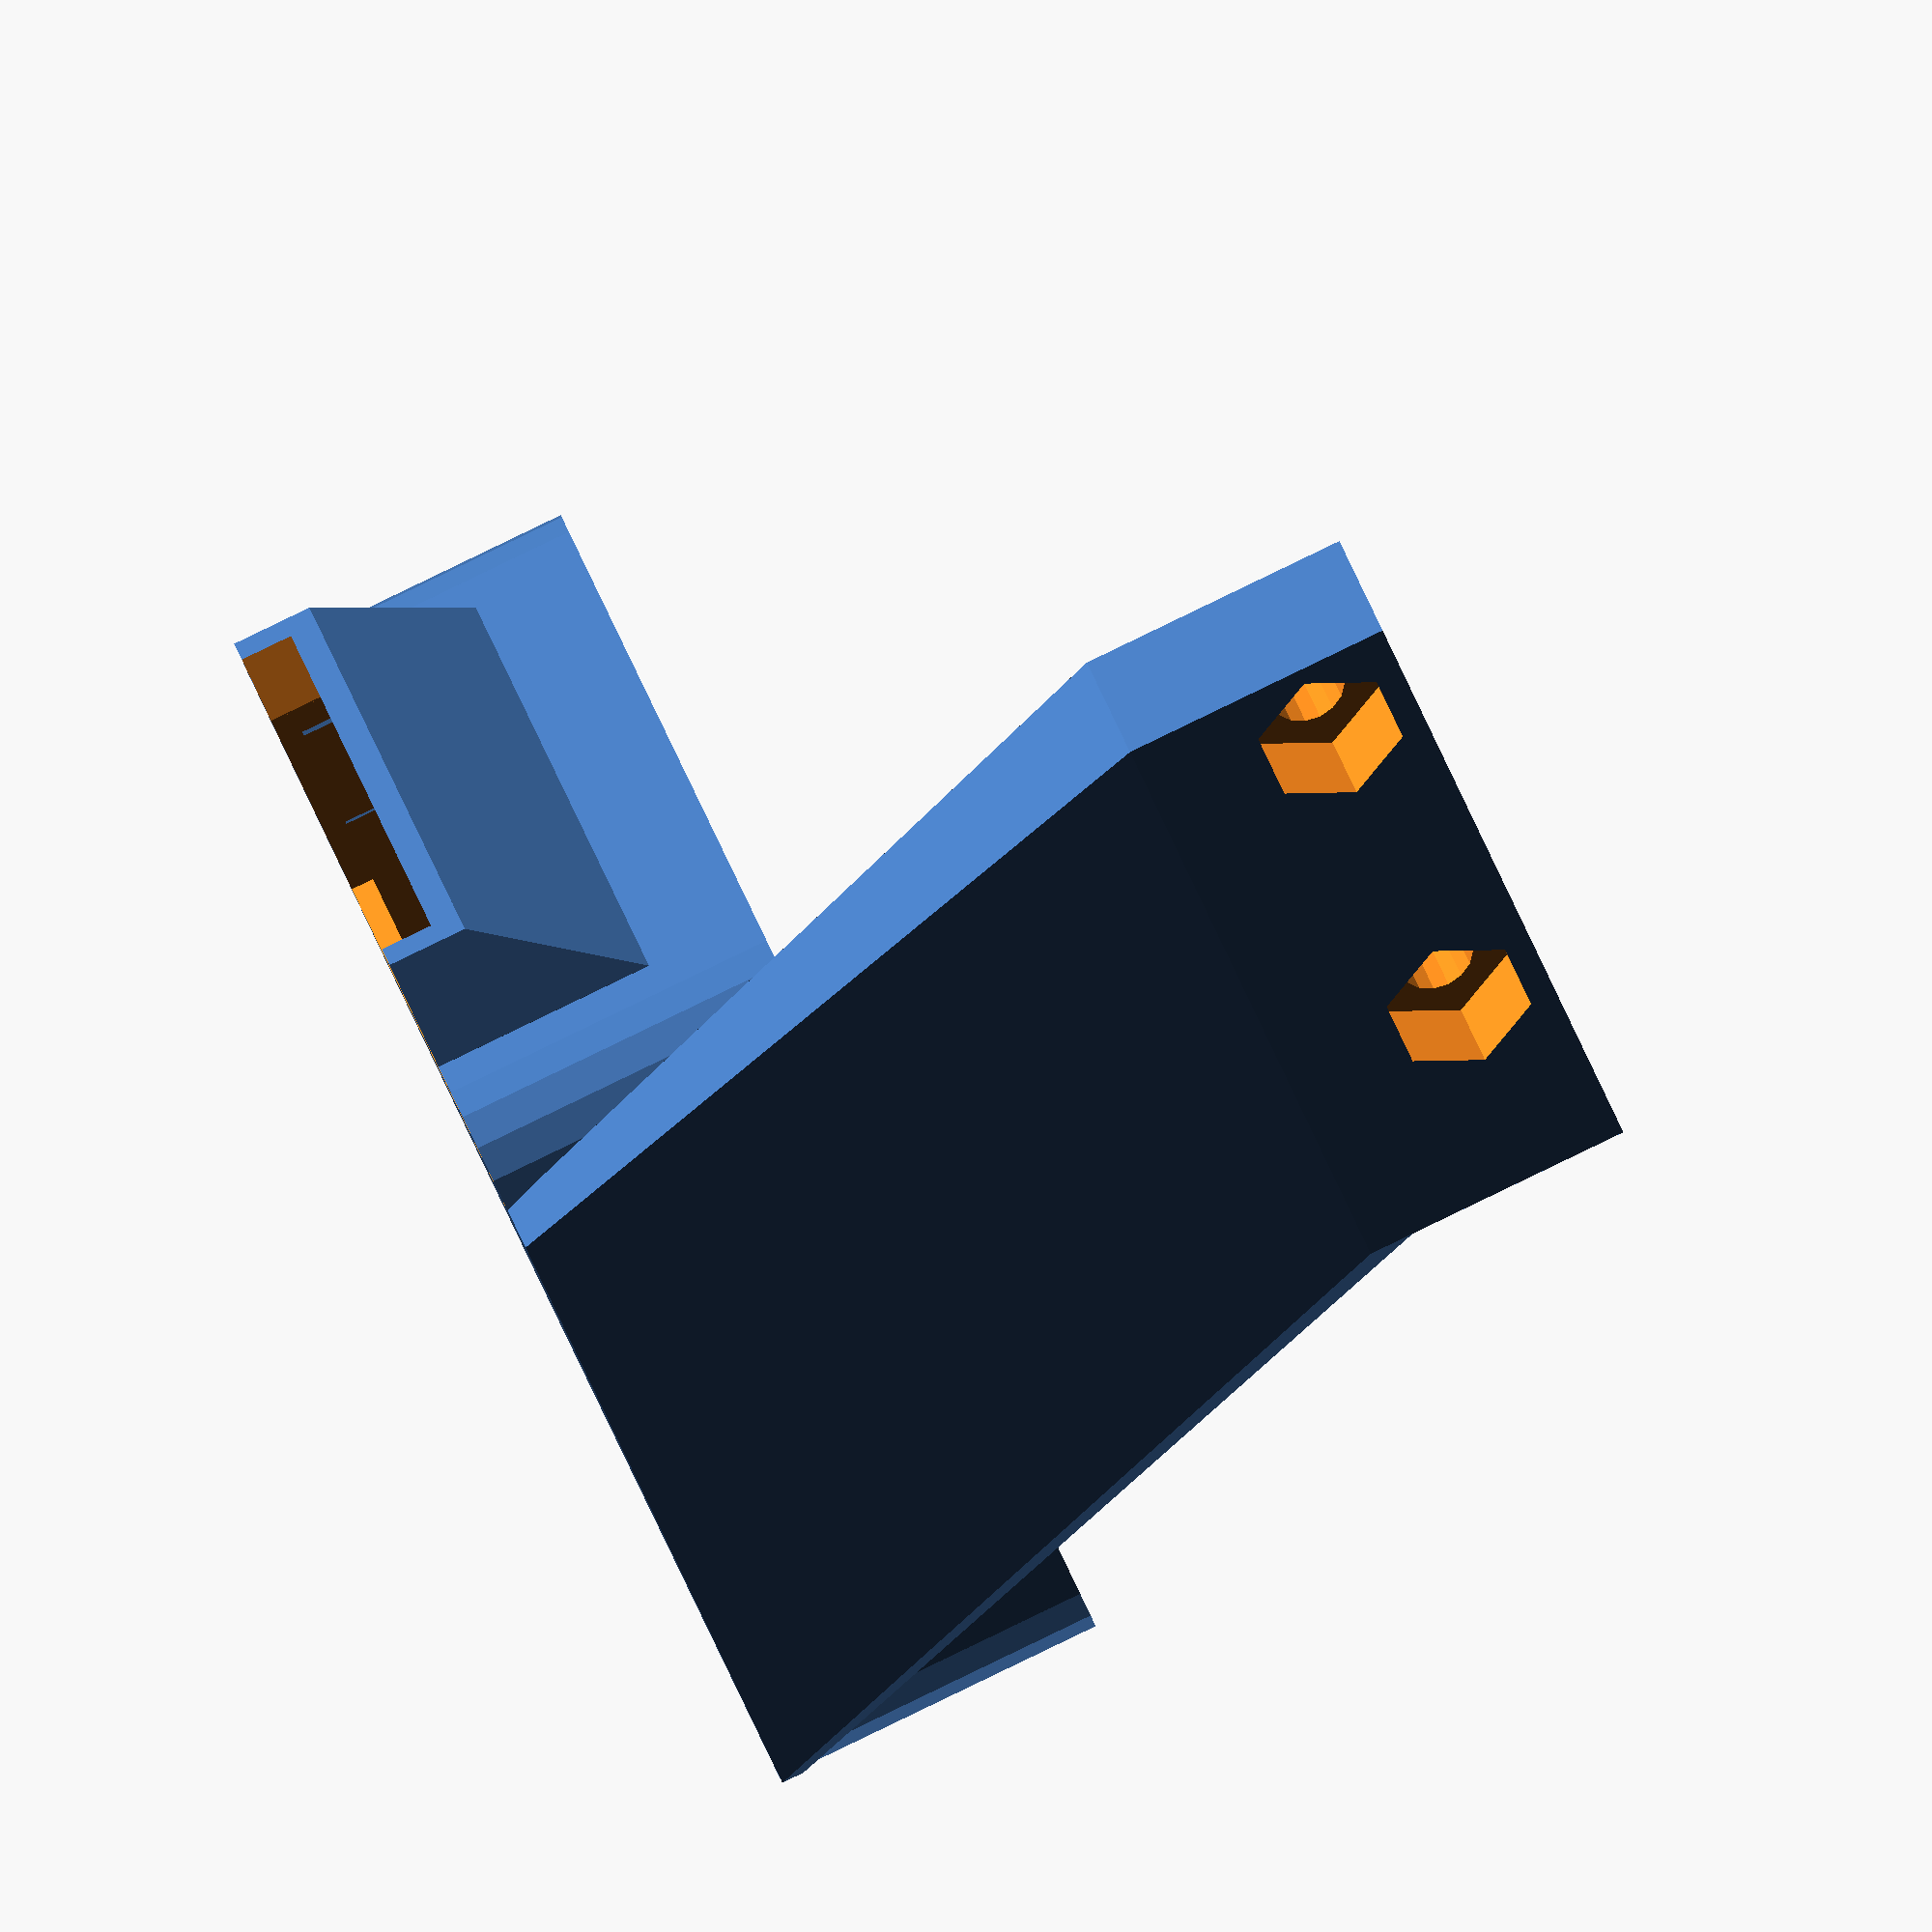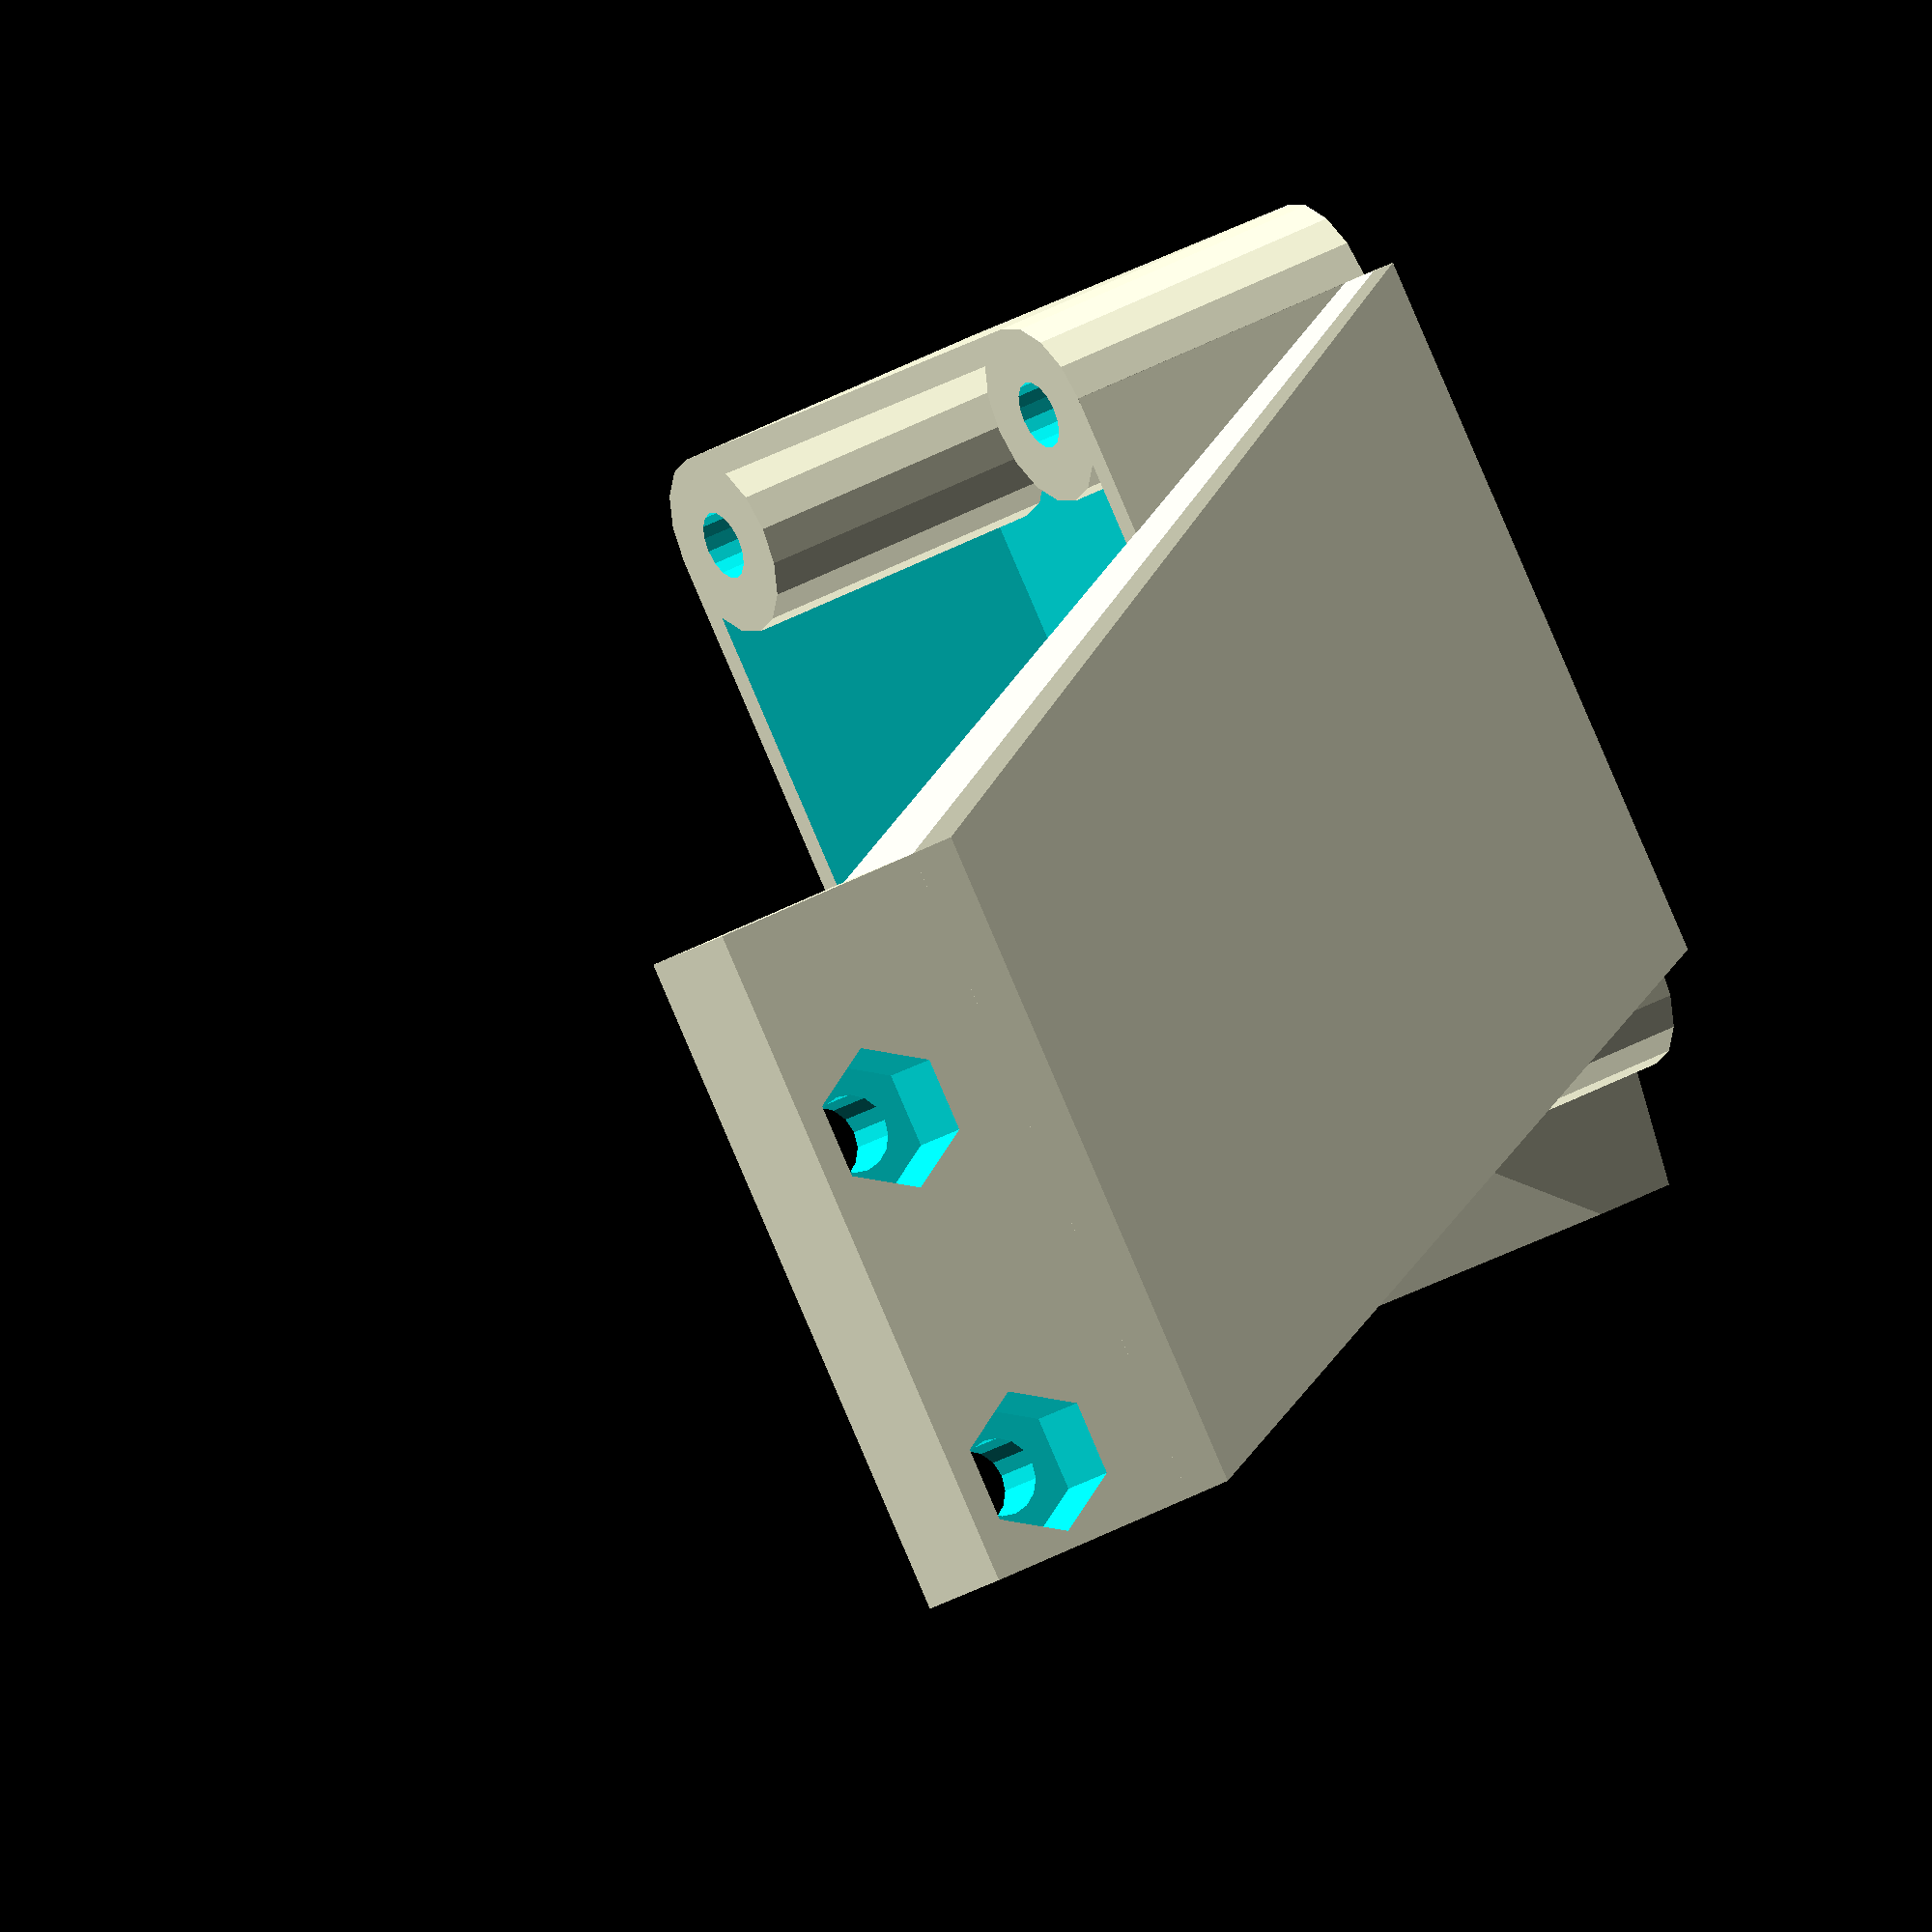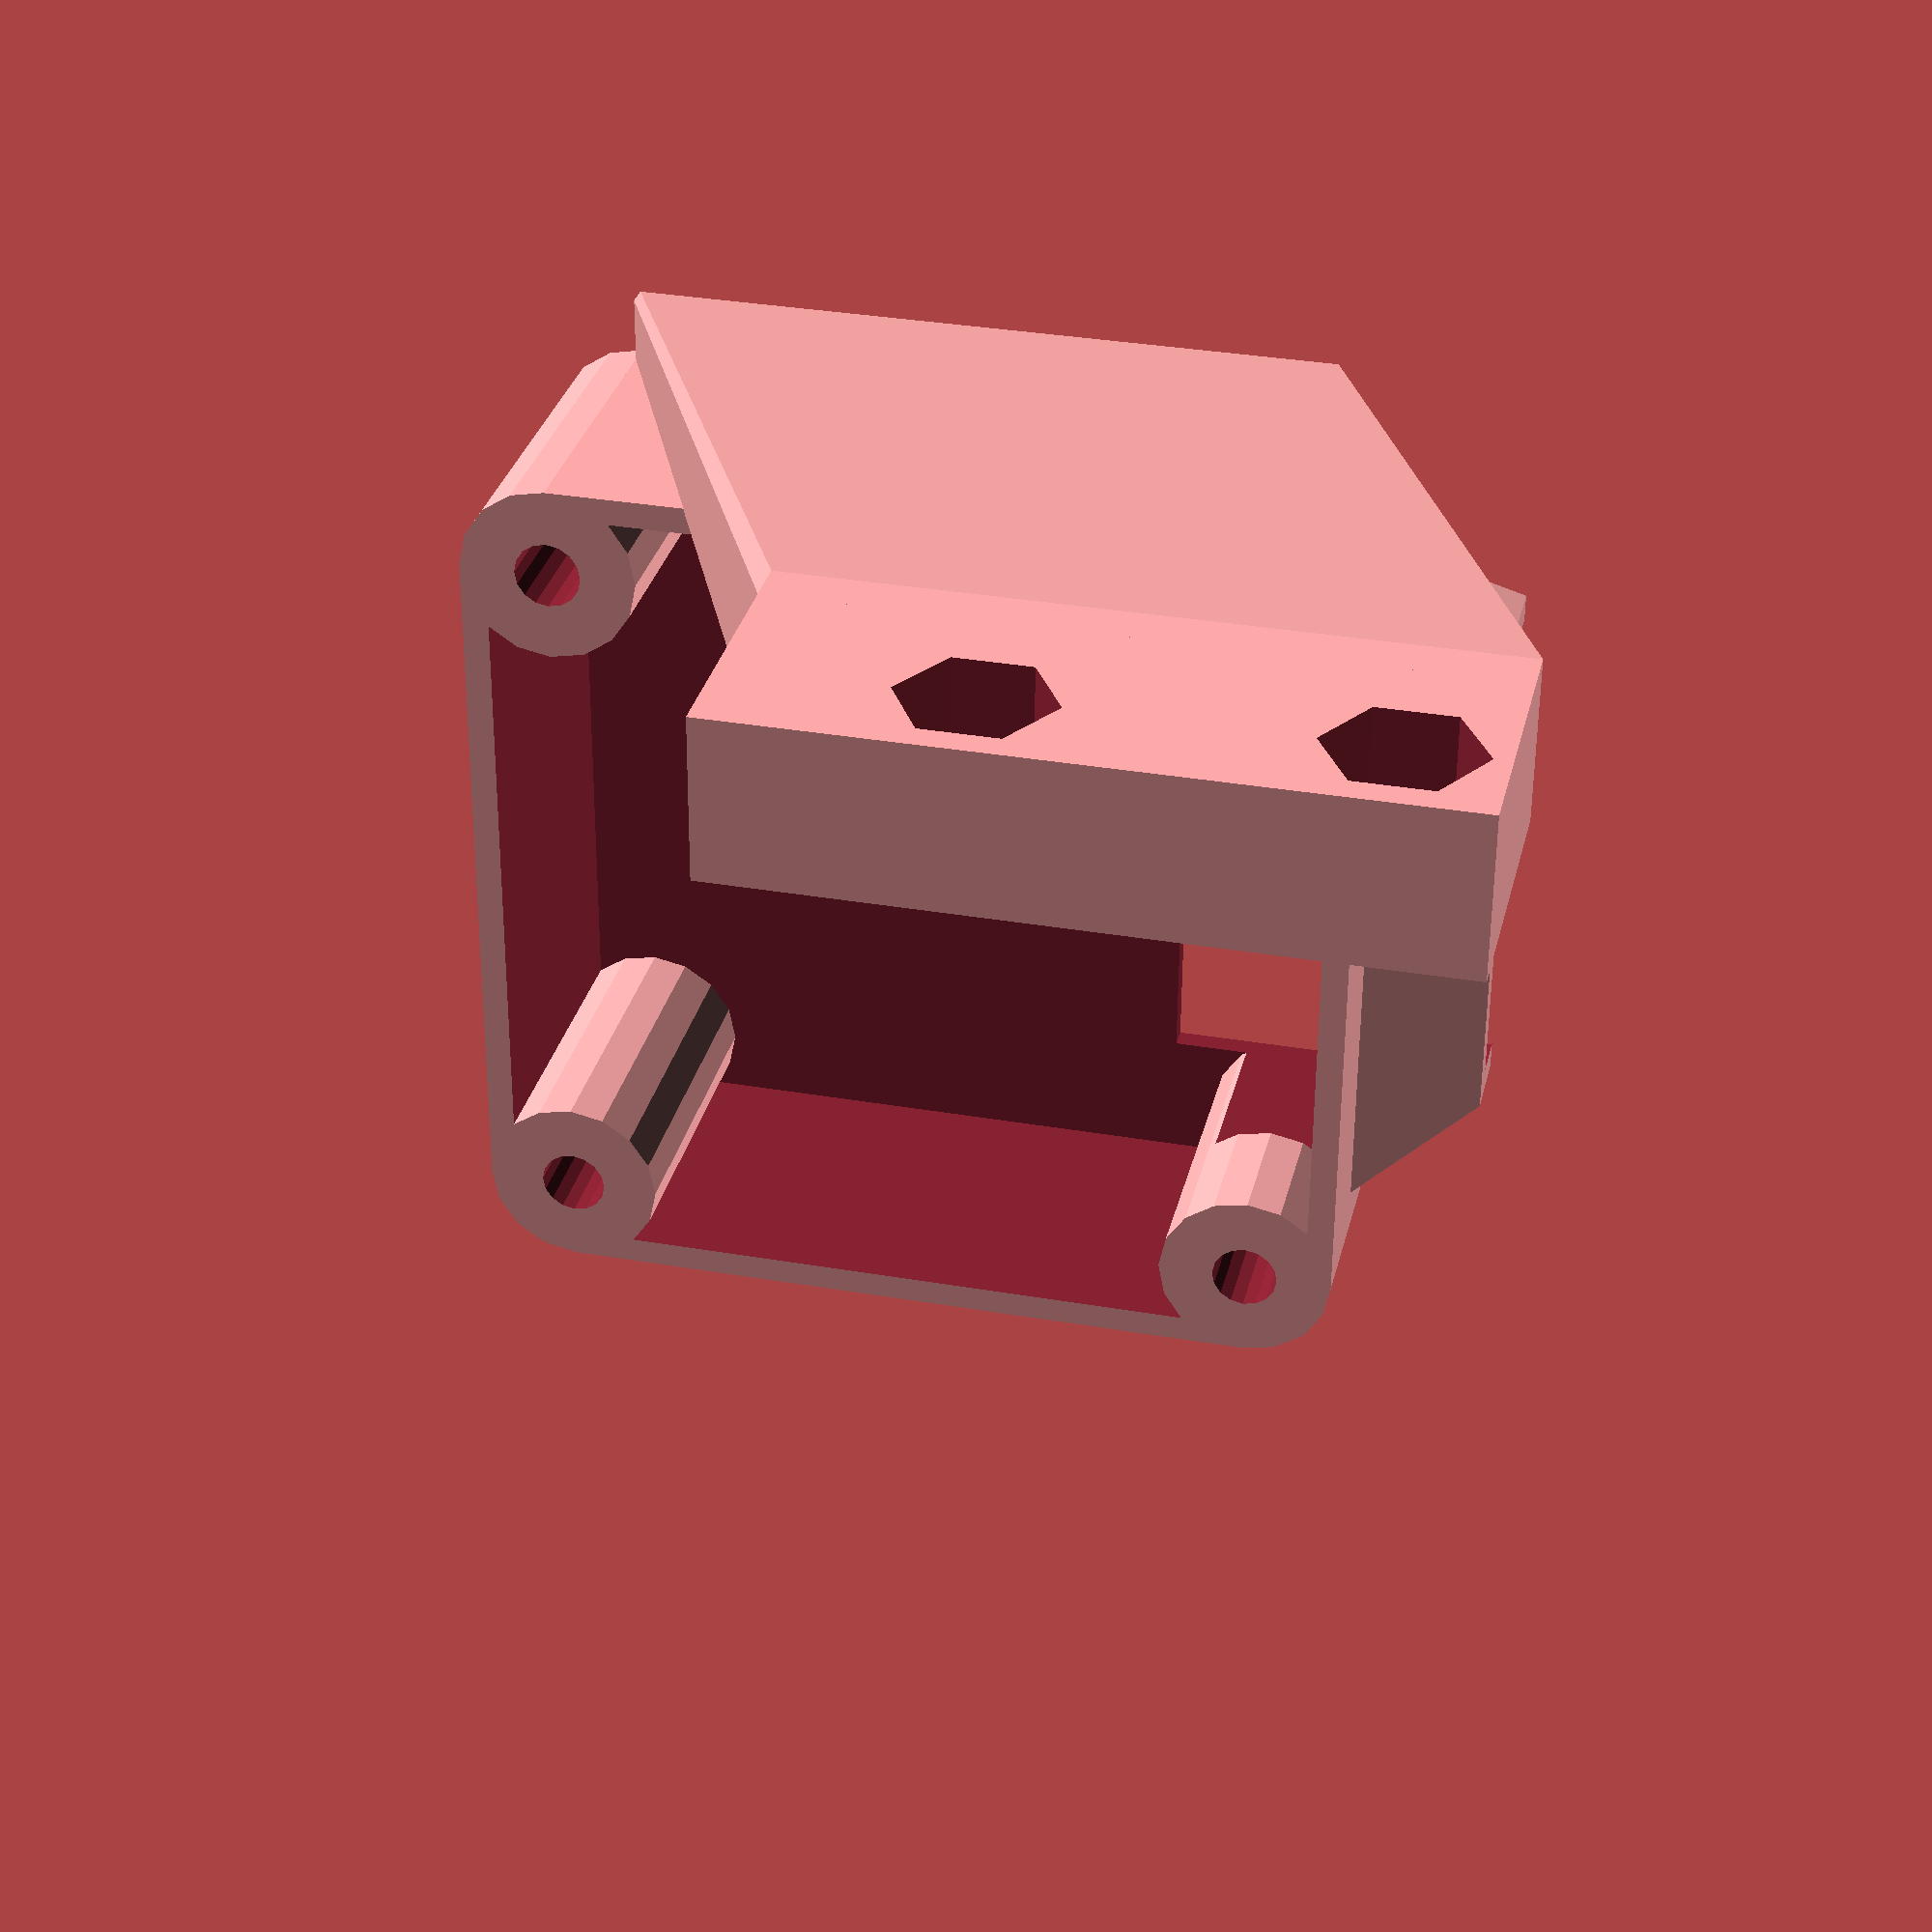
<openscad>
$fn=16;

// copy-paste from xcarrige.scad
mgn12h=[46,27,13];  // carrige sizes
titan_cogwheel_at_baseheight_from_bottom=26;
nema_bottom_space=mgn12h[1]-titan_cogwheel_at_baseheight_from_bottom;

motor_plate_width=2.0;
motor_plate_start=mgn12h[0]/2-10+5;//motor_plate_width-3.5;
// copy-paste end

e3d_h=65.5;
titan_e3d_offset=13;

mount_holes_distance=16;
mount_hole_0_x=(4+mount_holes_distance) - (motor_plate_start+motor_plate_width);
mount_hole_1_x=mount_hole_0_x-mount_holes_distance;
mount_holes_to_motor=8;
mount_holes_to_tip=e3d_h-titan_e3d_offset-mount_holes_to_motor;
mount_holes_to_bottom=mount_holes_to_tip-4;
mount_width_from_hole_0=26;

fan_w=40;
fan_holes=32;

blower_width=5;
blower_height=10;

module base(h=15) {
    rr=(fan_w-fan_holes)/2;
    cc=[rr,fan_w-rr];
 
    difference() {
        hull() {
            for (x=cc,y=cc) translate([x,y,0]) cylinder(r=rr,h=h);
        }
        hull() {
            for (x=cc,y=cc) translate([x,y,1]) cylinder(r=rr-1.2,h=h);
        }
    }
    
    difference() {
        for (x=cc,y=cc) translate([x,y,0]) cylinder(r=rr,h=h);
        for (x=cc,y=cc) translate([x,y,1]) cylinder(d=3, h=h);
    }

}

module duct() {
    
    intersection() {
        difference() {
            hull() {
                translate([-1,-fan_holes/2+2,0]) cube([1,fan_holes-4,blower_height]);
                translate([blower_width+1,-fan_holes/2+4,0]) cube([1,fan_holes-8,1]);
            }
            hull() {
                translate([-2,-fan_holes/2+3,-1]) cube([2,fan_holes-6,blower_height]);
                translate([blower_width,-fan_holes/2+5,0]) cube([1,fan_holes-10,1]);
            }
        }
        
        translate([-1,-fan_holes/2+2,0]) cube([1+blower_width,fan_holes-4,blower_height]);
    }
}

module blower() {
    rr=(fan_w-fan_holes)/2;
    difference() {
        union() {
            base();
            translate([fan_w,fan_w/2,0]) duct();
        }
        
        ww=10;
        translate([fan_w-ww,rr+3,-1]) cube([ww+0.1,fan_holes-6,blower_height]);
    }
}


module nut3(h=4) {
    hull() {
        for (r=[0:60:300]) rotate([0,0,r]) translate([3.2,0,0]) cylinder(d=0.1,h=h, $fn=2);
    }
}


module blower_with_mount() {
    translate([-fan_w-blower_width,-fan_w,0]) blower();
    difference() {
        translate([mount_hole_0_x-mount_width_from_hole_0,-0.1,mount_holes_to_bottom-7])
            cube([mount_width_from_hole_0+4,7,11]);
        
        for (hole=[mount_hole_0_x,mount_hole_1_x]) {
            translate([hole,-1,mount_holes_to_bottom]) rotate([-90,0,0]) {
                cylinder(d=3.4,h=10);
                translate([0,0,4]) nut3();
            }
        }
    }
    hull() {
        translate([mount_hole_0_x-mount_width_from_hole_0,-0.1,mount_holes_to_bottom-8])
            cube([mount_width_from_hole_0+4,7,2]);
        translate([-blower_width-fan_w+4,-0.1,0]) cube([fan_w-8,3,1]);
    }
}

echo(mount_holes_to_bottom);
blower_with_mount();

</openscad>
<views>
elev=270.2 azim=322.4 roll=244.3 proj=o view=wireframe
elev=322.2 azim=46.9 roll=54.7 proj=o view=wireframe
elev=328.1 azim=0.4 roll=13.2 proj=p view=wireframe
</views>
